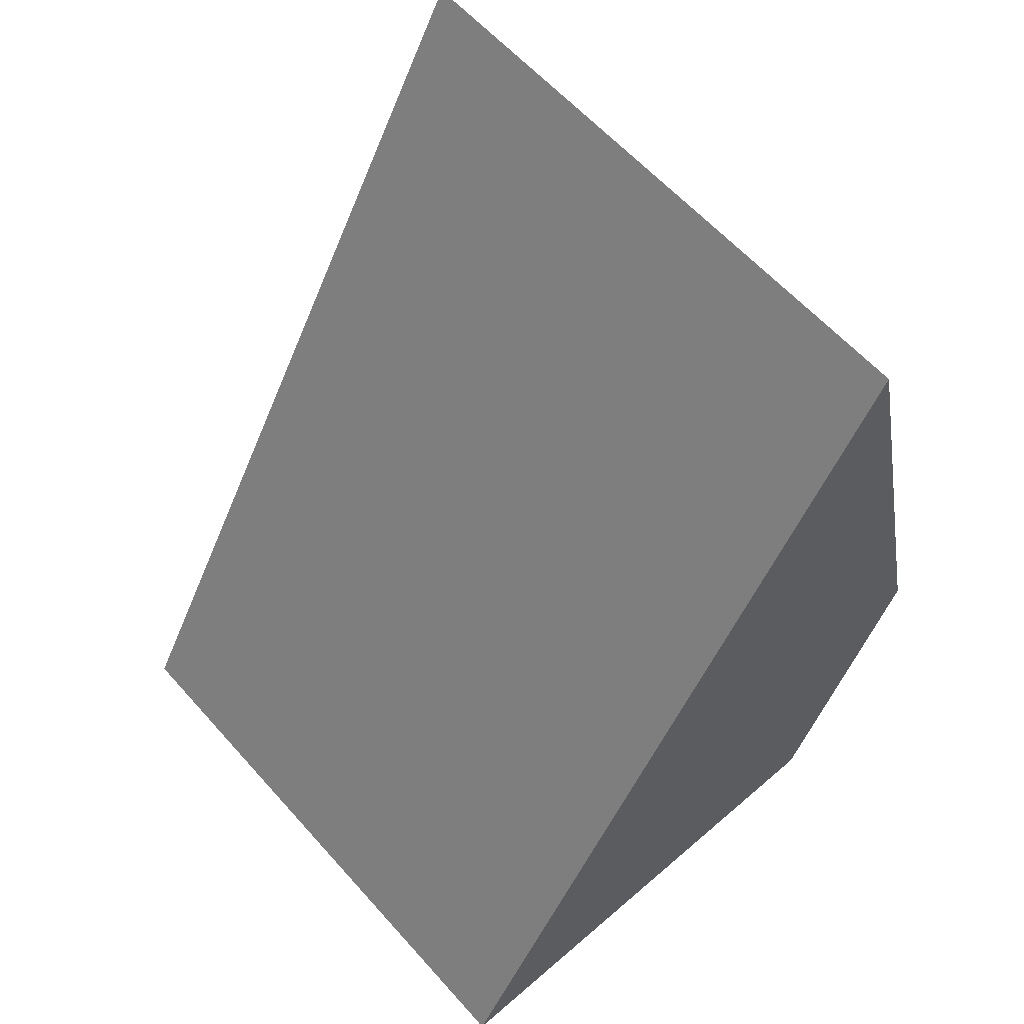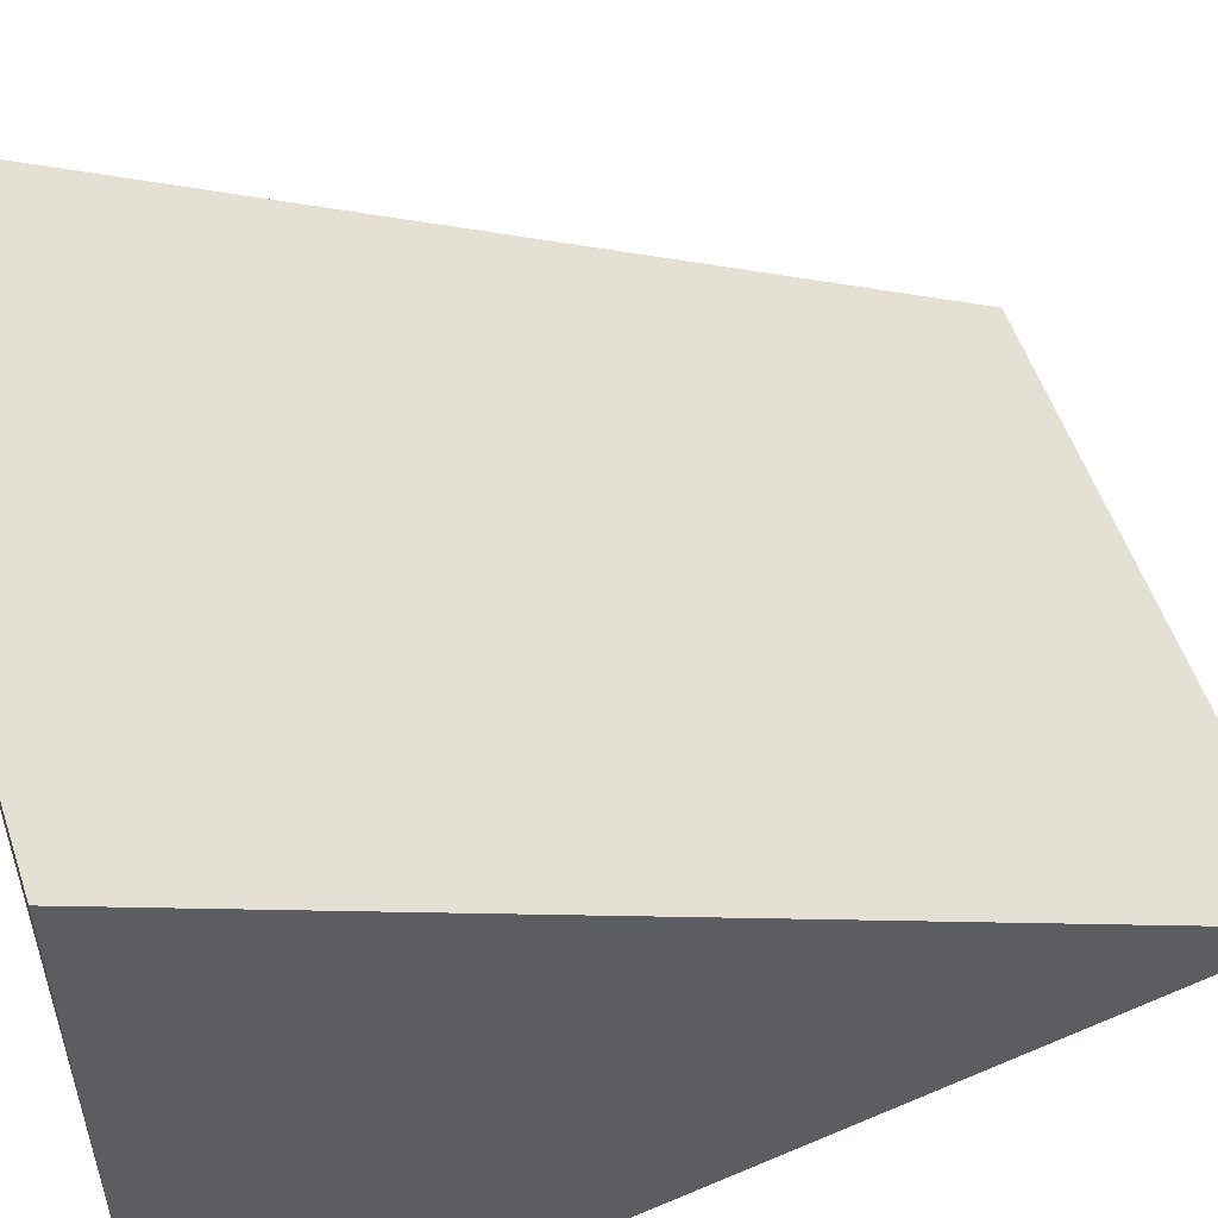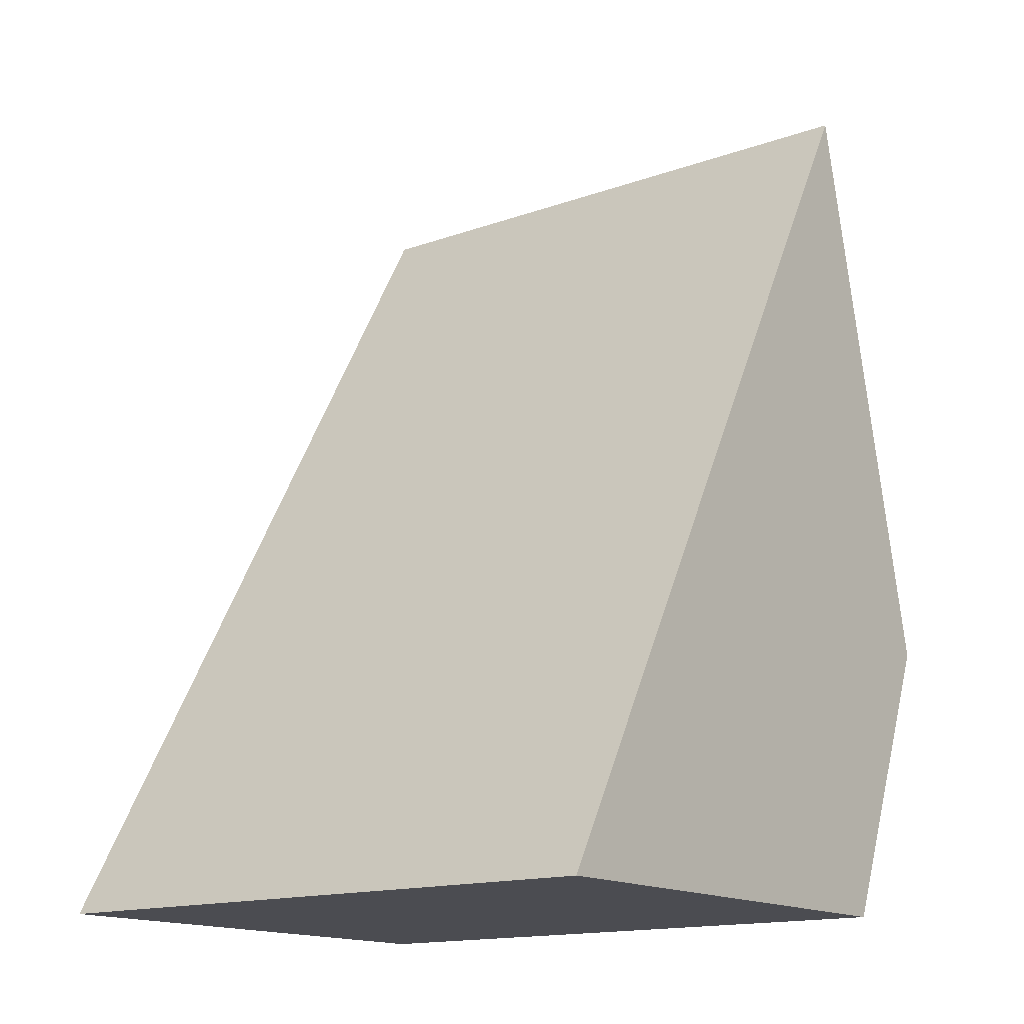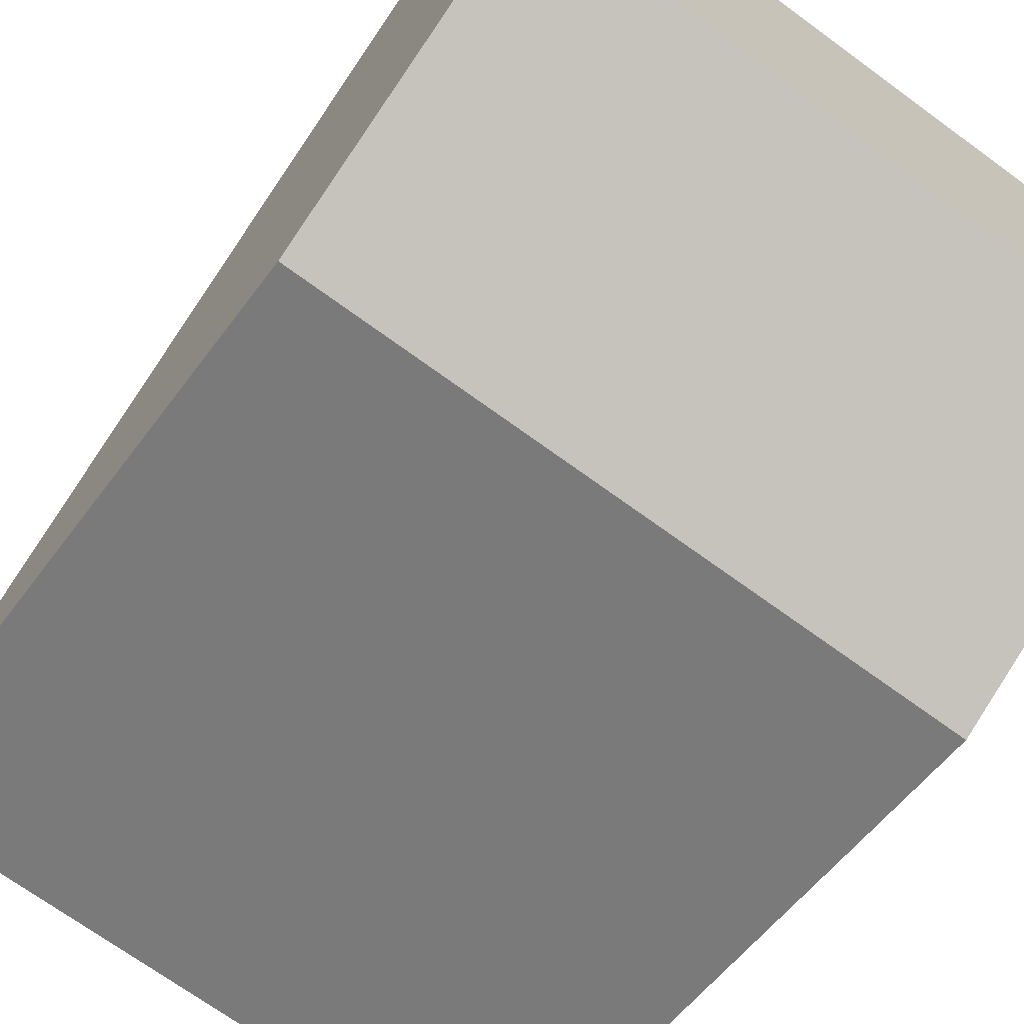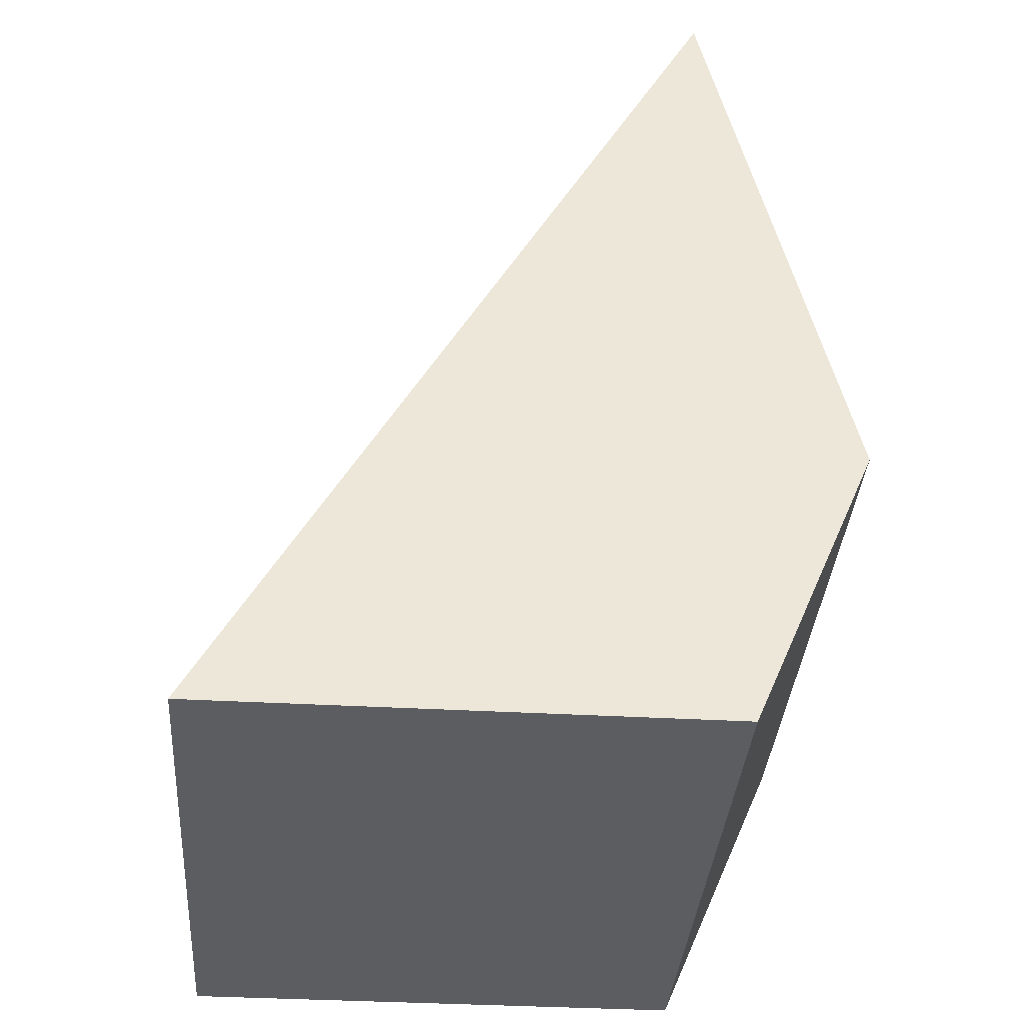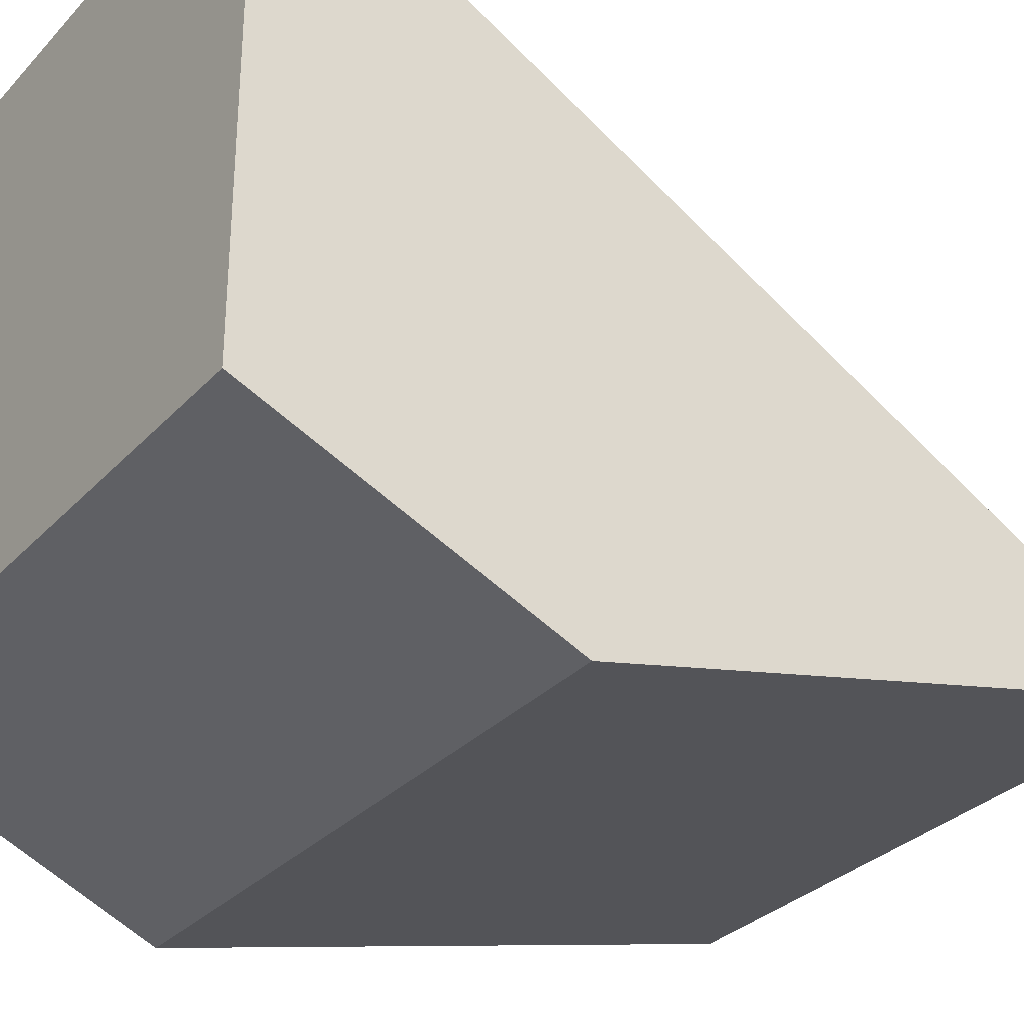
<metadata>
{"format":"obj","ext":"obj","renderer":"f3d","projection":"perspective","resolution":1024,"background":"white","views":[{"elev":60.4,"azim":-131.4,"up":"+Z"},{"elev":54.2,"azim":-108.4,"up":"+Y"},{"elev":-15.3,"azim":-143.0,"up":"+Z"},{"elev":-70.2,"azim":143.8,"up":"+Y"},{"elev":-36.2,"azim":-94.3,"up":"+Z"},{"elev":-30.8,"azim":-124.5,"up":"+Y"}]}
</metadata>
<code>
g Cube.024
v -0.007 -0.09477 0.01
v 0.007 -0.09477 0.01
v 0.007 -0.09795 -0.003315
v -0.007 -0.09795 -0.003315
v -0.007 -0.09506 -0.01
v 0.007 -0.09506 -0.01
v 0.007 -0.0835 -0.01
v -0.007 -0.0835 -0.01
v -0.007 -0.09795 -0.003315
v 0.007 -0.09795 -0.003315
v 0.007 -0.09506 -0.01
v -0.007 -0.09506 -0.01
v -0.007 -0.0835 -0.01
v -0.007 -0.09477 0.01
v -0.007 -0.09795 -0.003315
v -0.007 -0.09506 -0.01
v -0.007 -0.0835 -0.01
v 0.007 -0.0835 -0.01
v 0.007 -0.09477 0.01
v -0.007 -0.09477 0.01
v 0.007 -0.0835 -0.01
v 0.007 -0.09506 -0.01
v 0.007 -0.09795 -0.003315
v 0.007 -0.09477 0.01
g Cube.024_0
f 3 2 1
f 4 3 1
f 7 6 5
f 8 7 5
f 11 10 9
f 12 11 9
f 15 14 13
f 16 15 13
f 19 18 17
f 20 19 17
f 23 22 21
f 24 23 21

</code>
